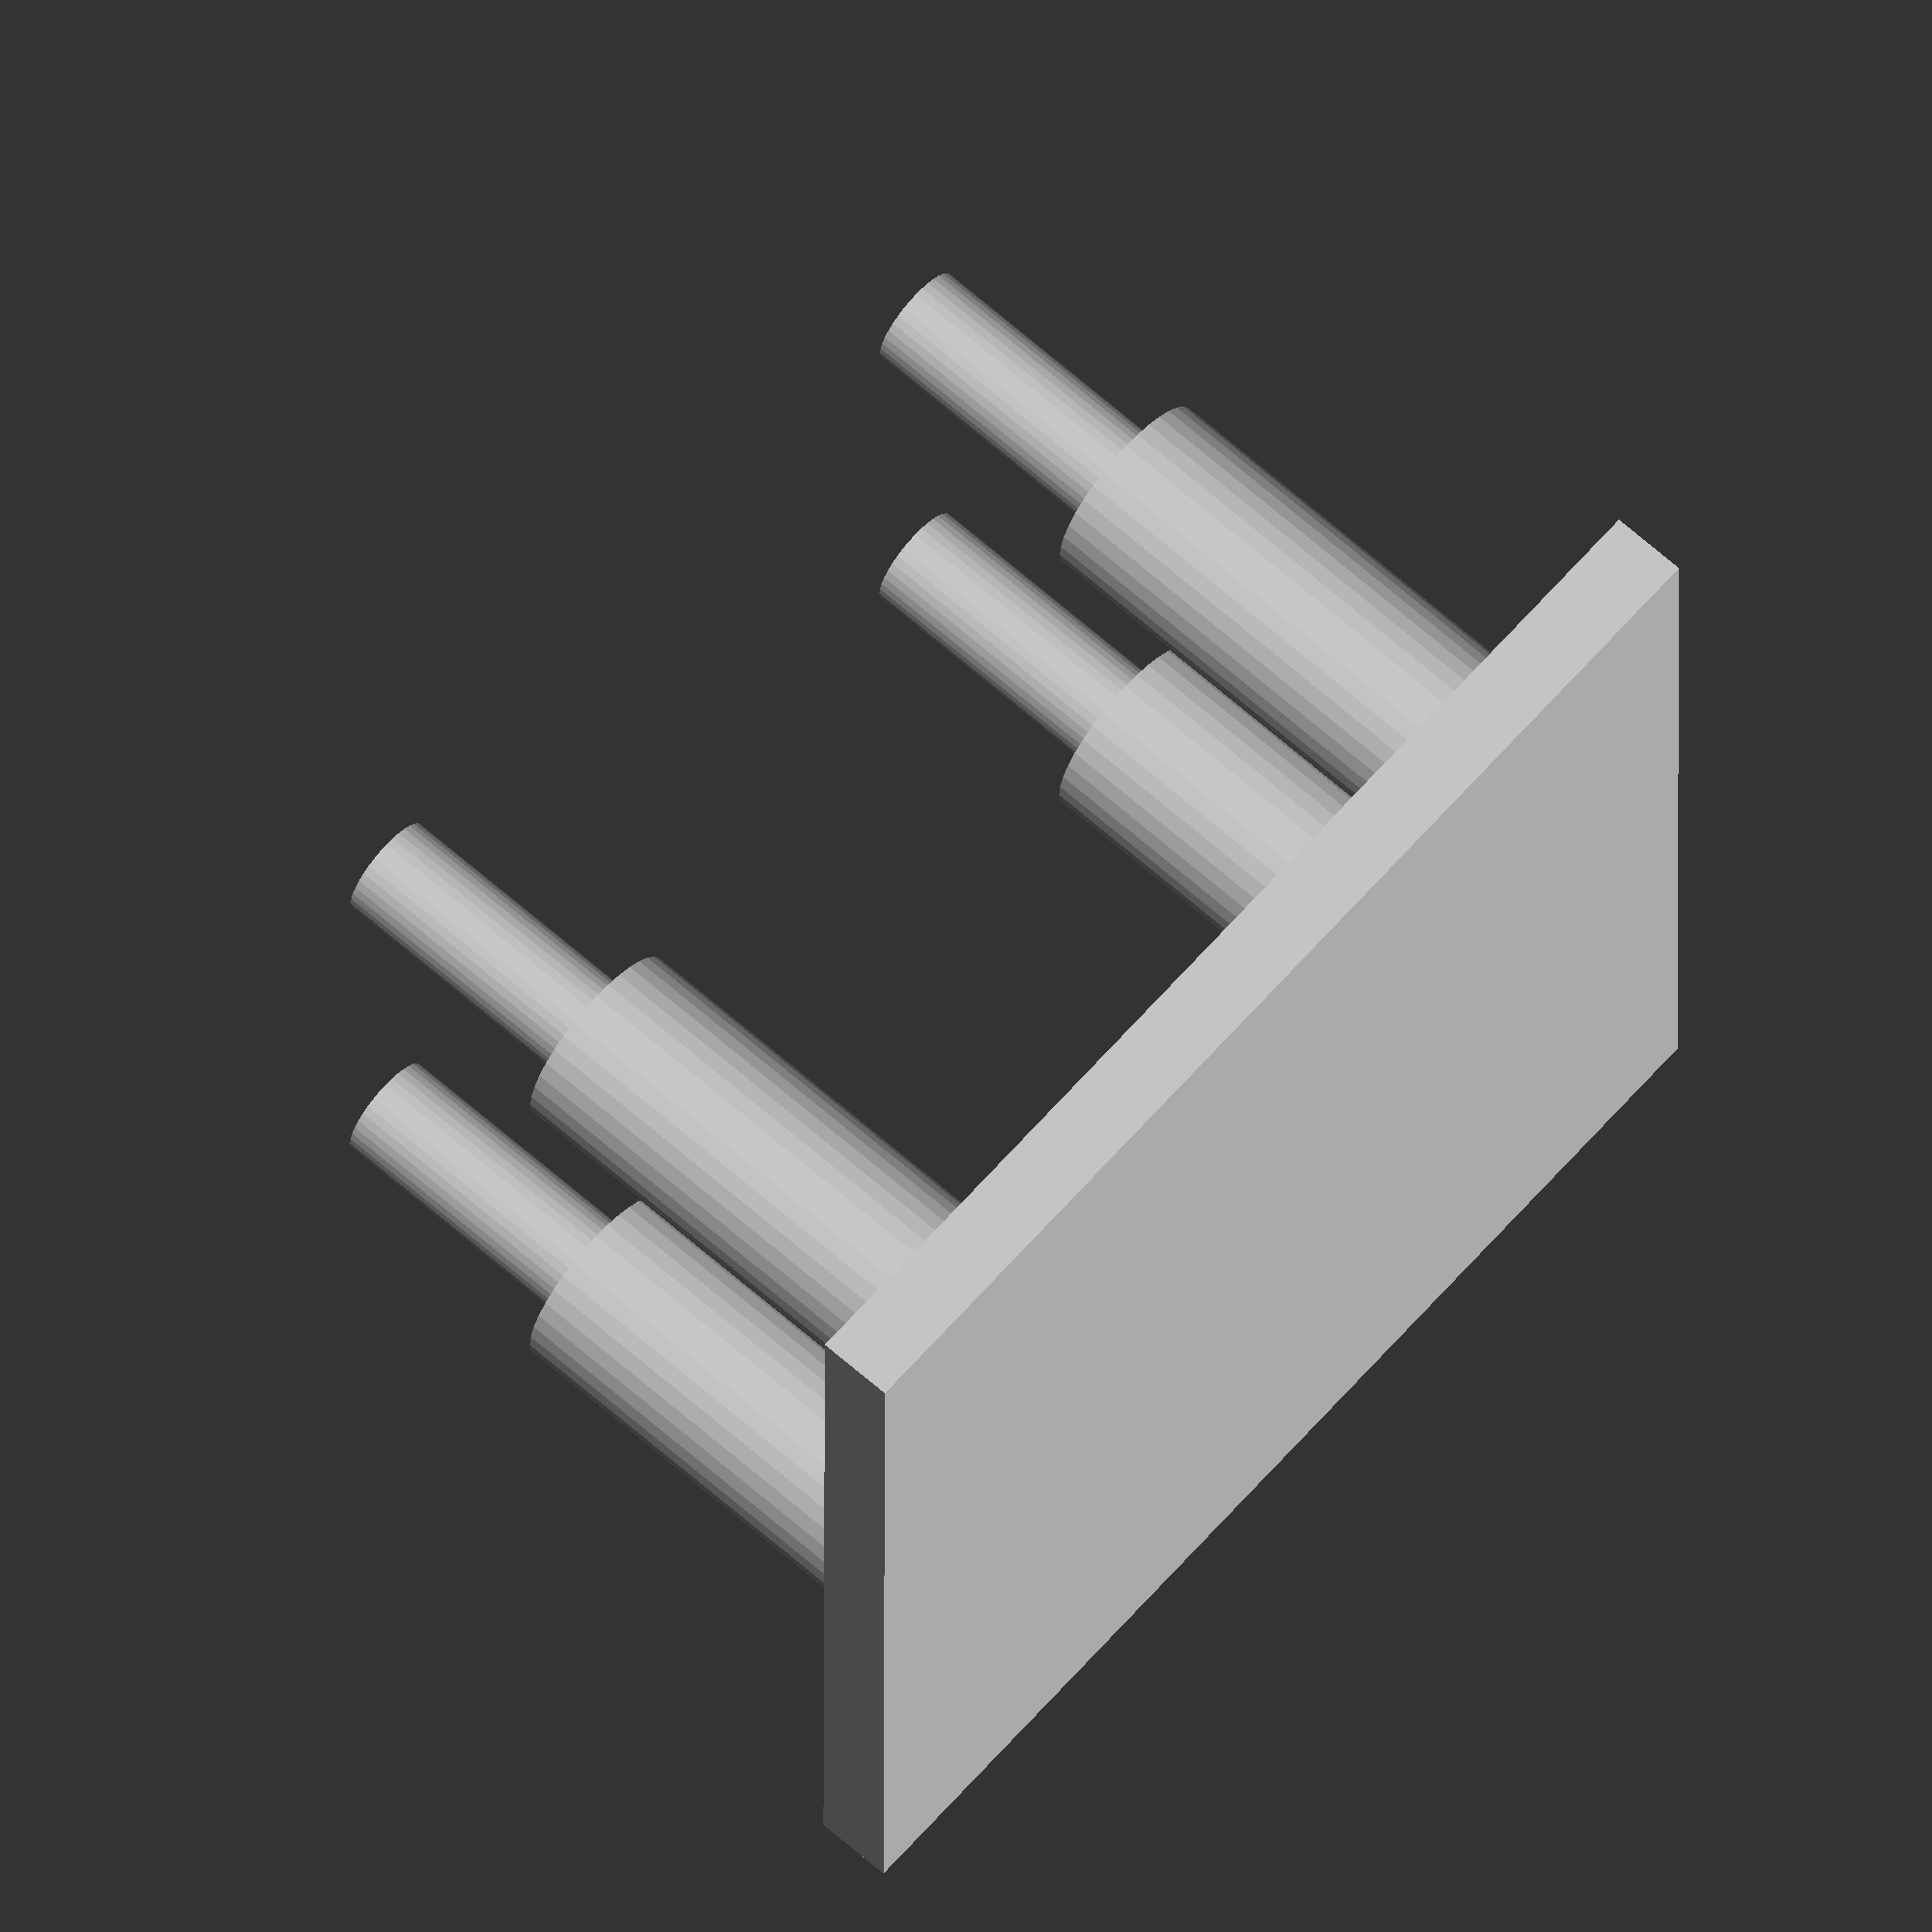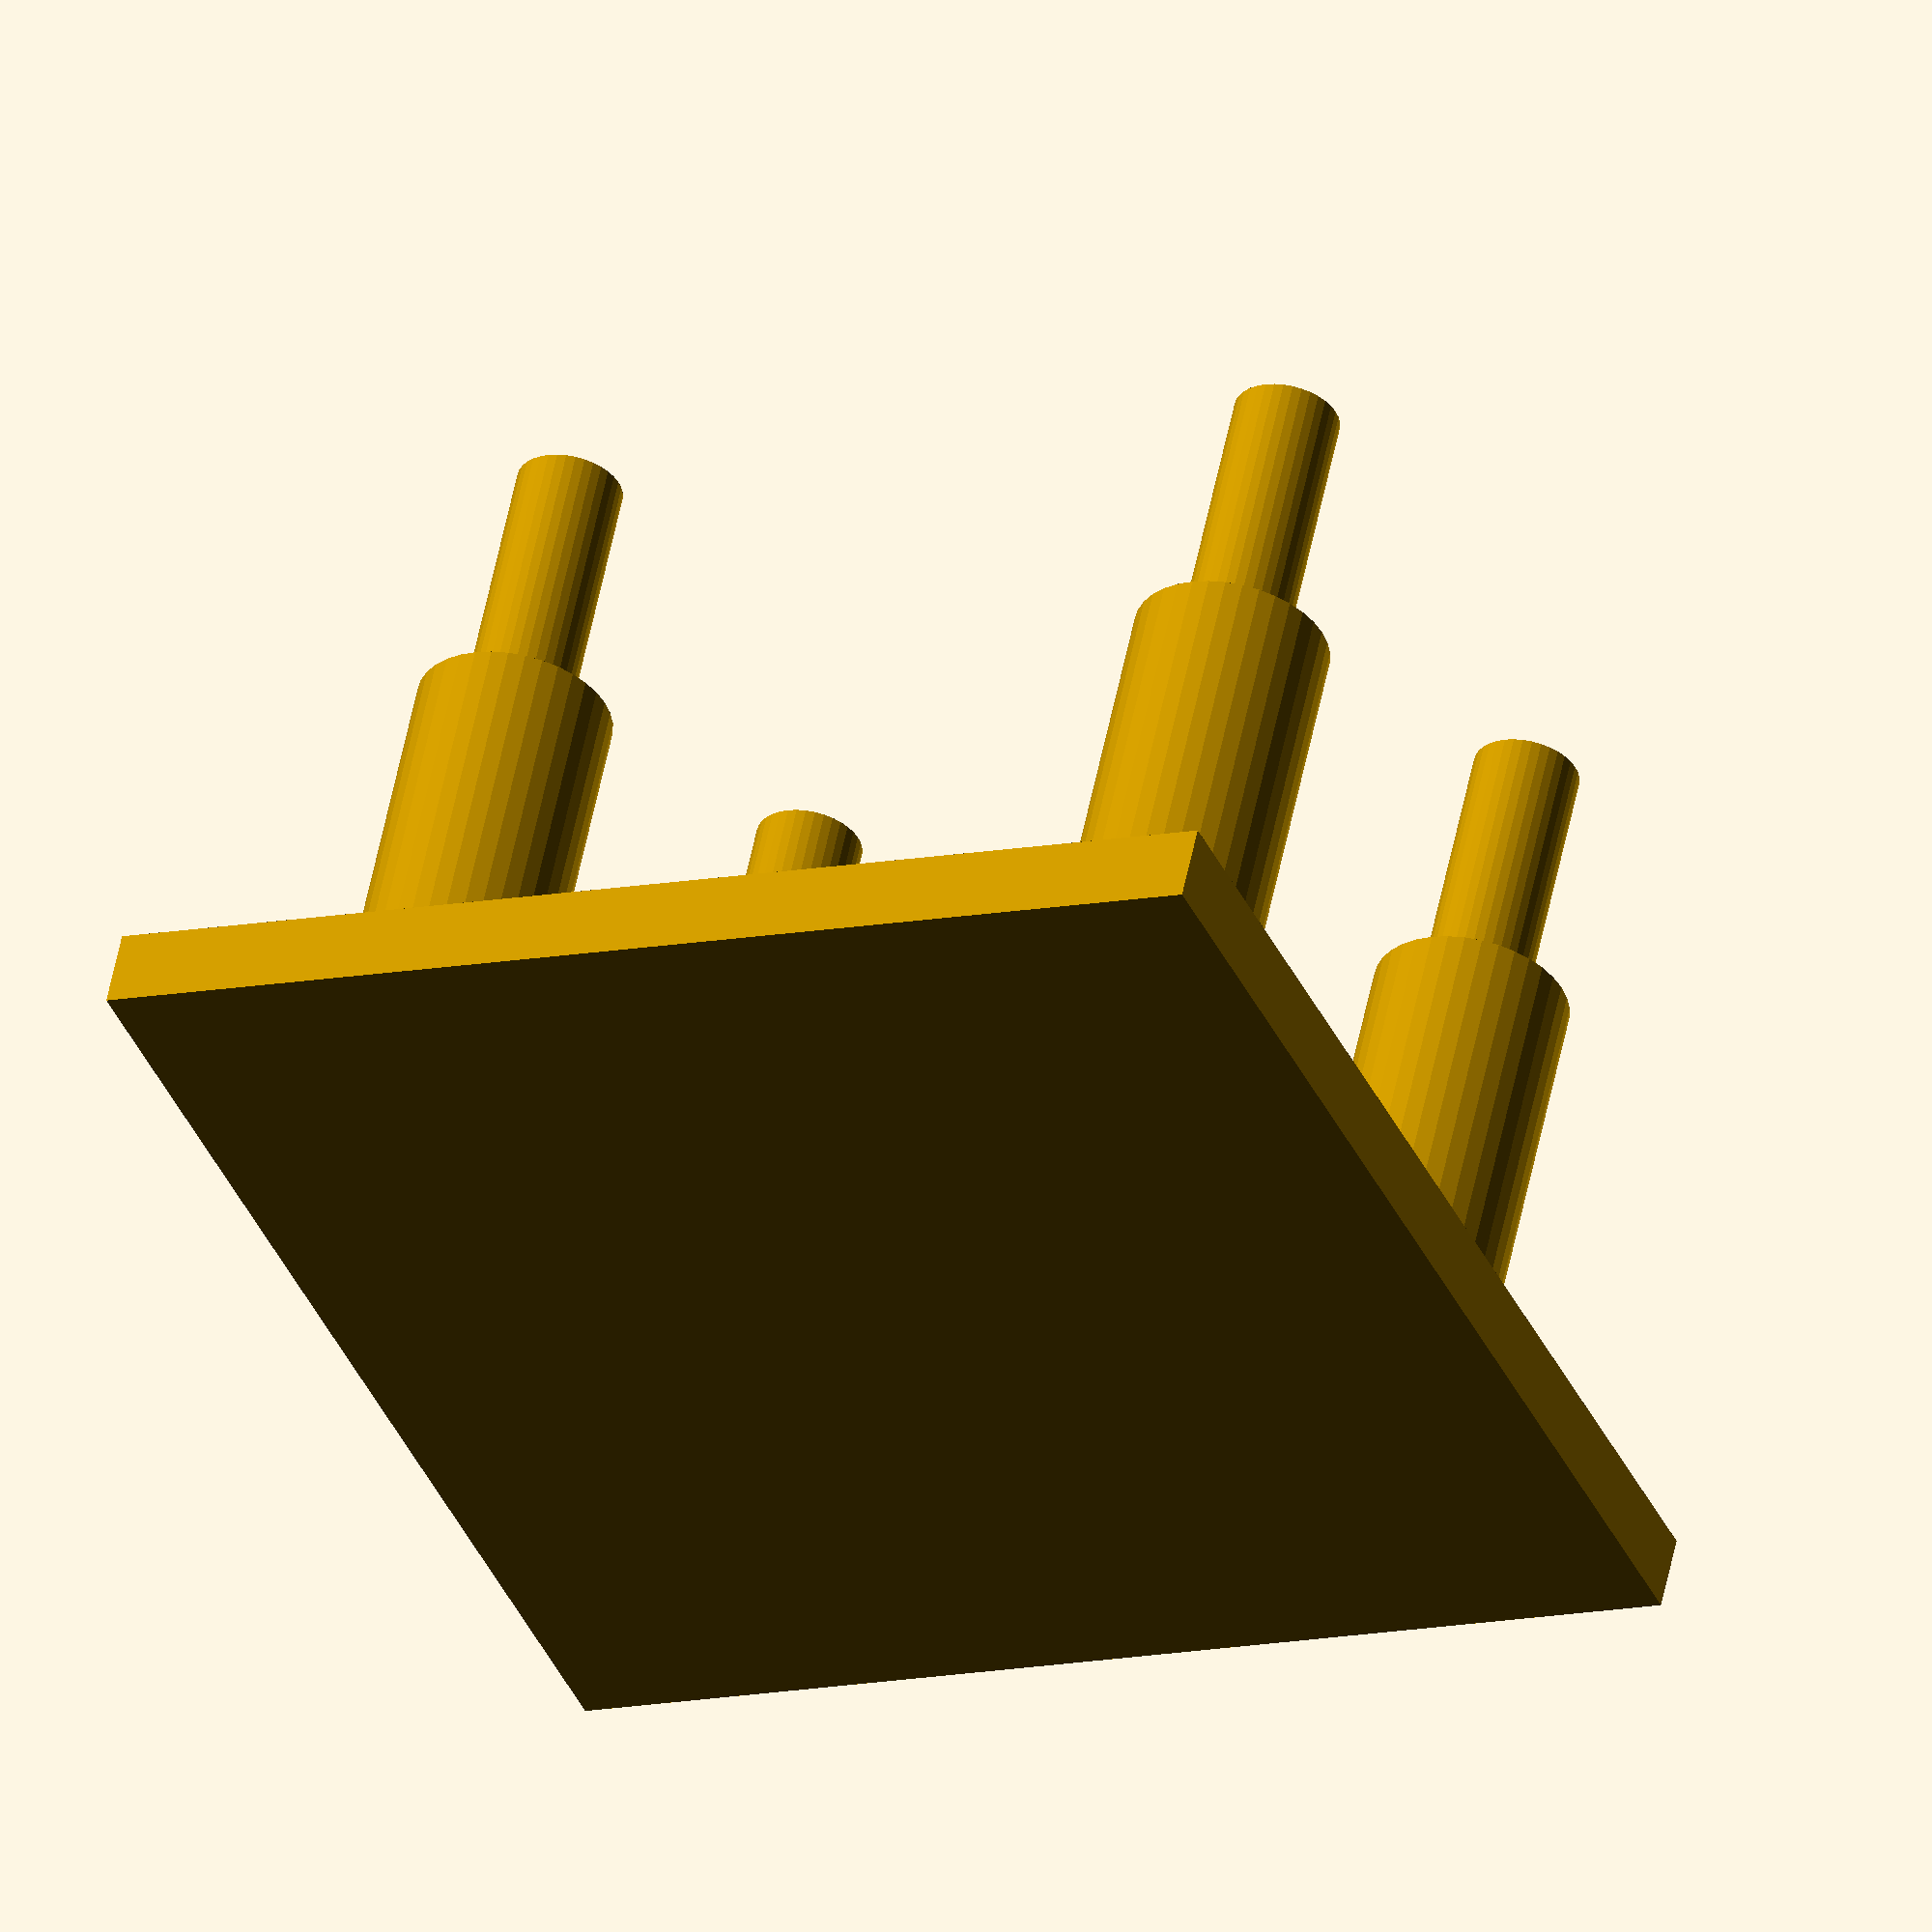
<openscad>
//---------------------------------------------------------------------------------------------
//-- Print of OpenBeam
//-- (c) Martin Korinek	m.ko@inode.at
//-- April-2015
//---------------------------------------------------------------------------------------------
//--
//---------------------------------------------------------------------------------------------

use <MCAD/fonts.scad>

//fragment minimum angle
  $fa=10.0;

//fragment minimum size
  $fs=0.2;
  
  SmallPinHight = 20.0;
  BigPinHeight = 13.0;
  SmallPinsDiameter = 2.7;
  BigPinsDiameter = 5.0;   

difference()
{
	//cube([70,90,1],center = true);
	cube([30,30,2],center = true);
	translate([0,0,-2])
	{
		translate([28,38,0])
			cylinder(d = 7, h = 5);
		translate([-28,38,0])
			cylinder(d = 7, h = 5);
		translate([28,-38,0])
			cylinder(d = 7, h = 5);
		translate([-28,-38,0])
			cylinder(d = 7, h = 5);
	}
	
}

translate([7.5,10,0])
{       
	cylinder(d = SmallPinsDiameter, h = SmallPinHight);
    cylinder(d = BigPinsDiameter, h = BigPinHeight);
};
translate([-7.5,10,0])
{
   	cylinder(d = SmallPinsDiameter, h = SmallPinHight);
    cylinder(d = BigPinsDiameter, h = BigPinHeight); 
}

translate([7.5,-10,0])
{
   	cylinder(d = SmallPinsDiameter, h = SmallPinHight);
    cylinder(d = BigPinsDiameter, h = BigPinHeight); 
}
		
translate([-7.5,-10,0])
{
   	cylinder(d = SmallPinsDiameter, h = SmallPinHight);
    cylinder(d = BigPinsDiameter, h = BigPinHeight); 
}




</openscad>
<views>
elev=113.5 azim=269.9 roll=48.6 proj=o view=solid
elev=305.2 azim=294.0 roll=191.3 proj=o view=wireframe
</views>
